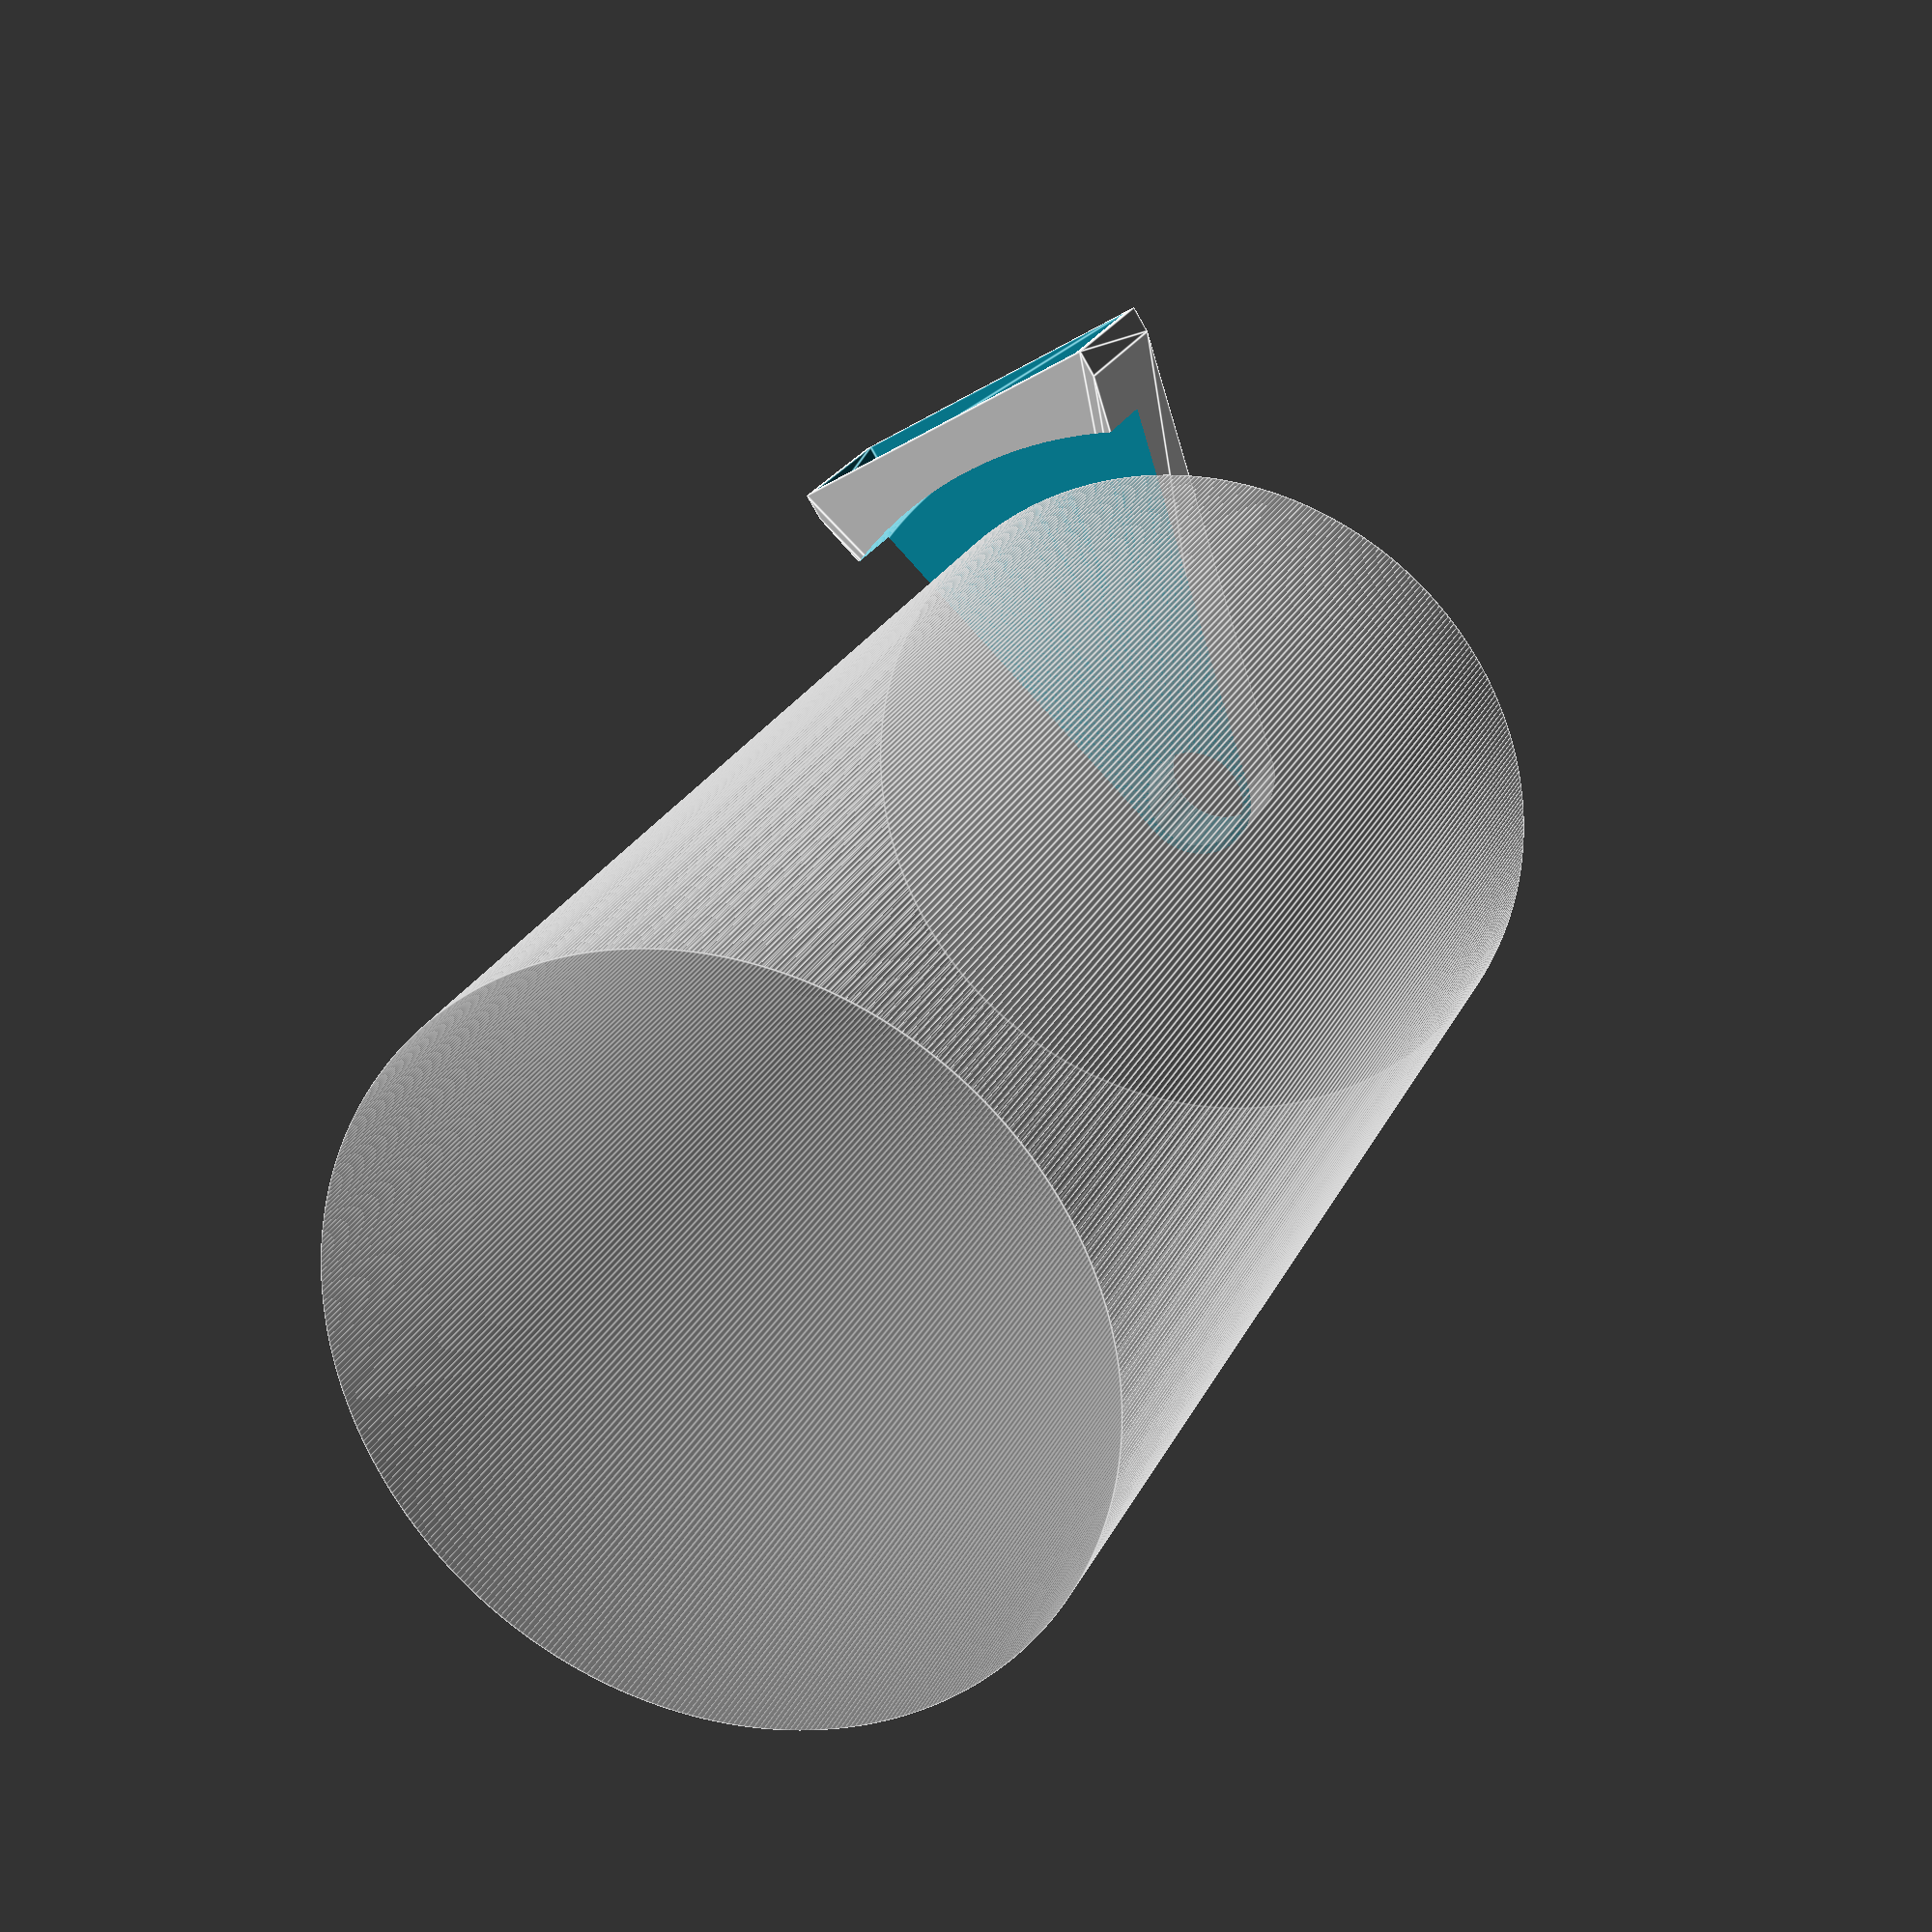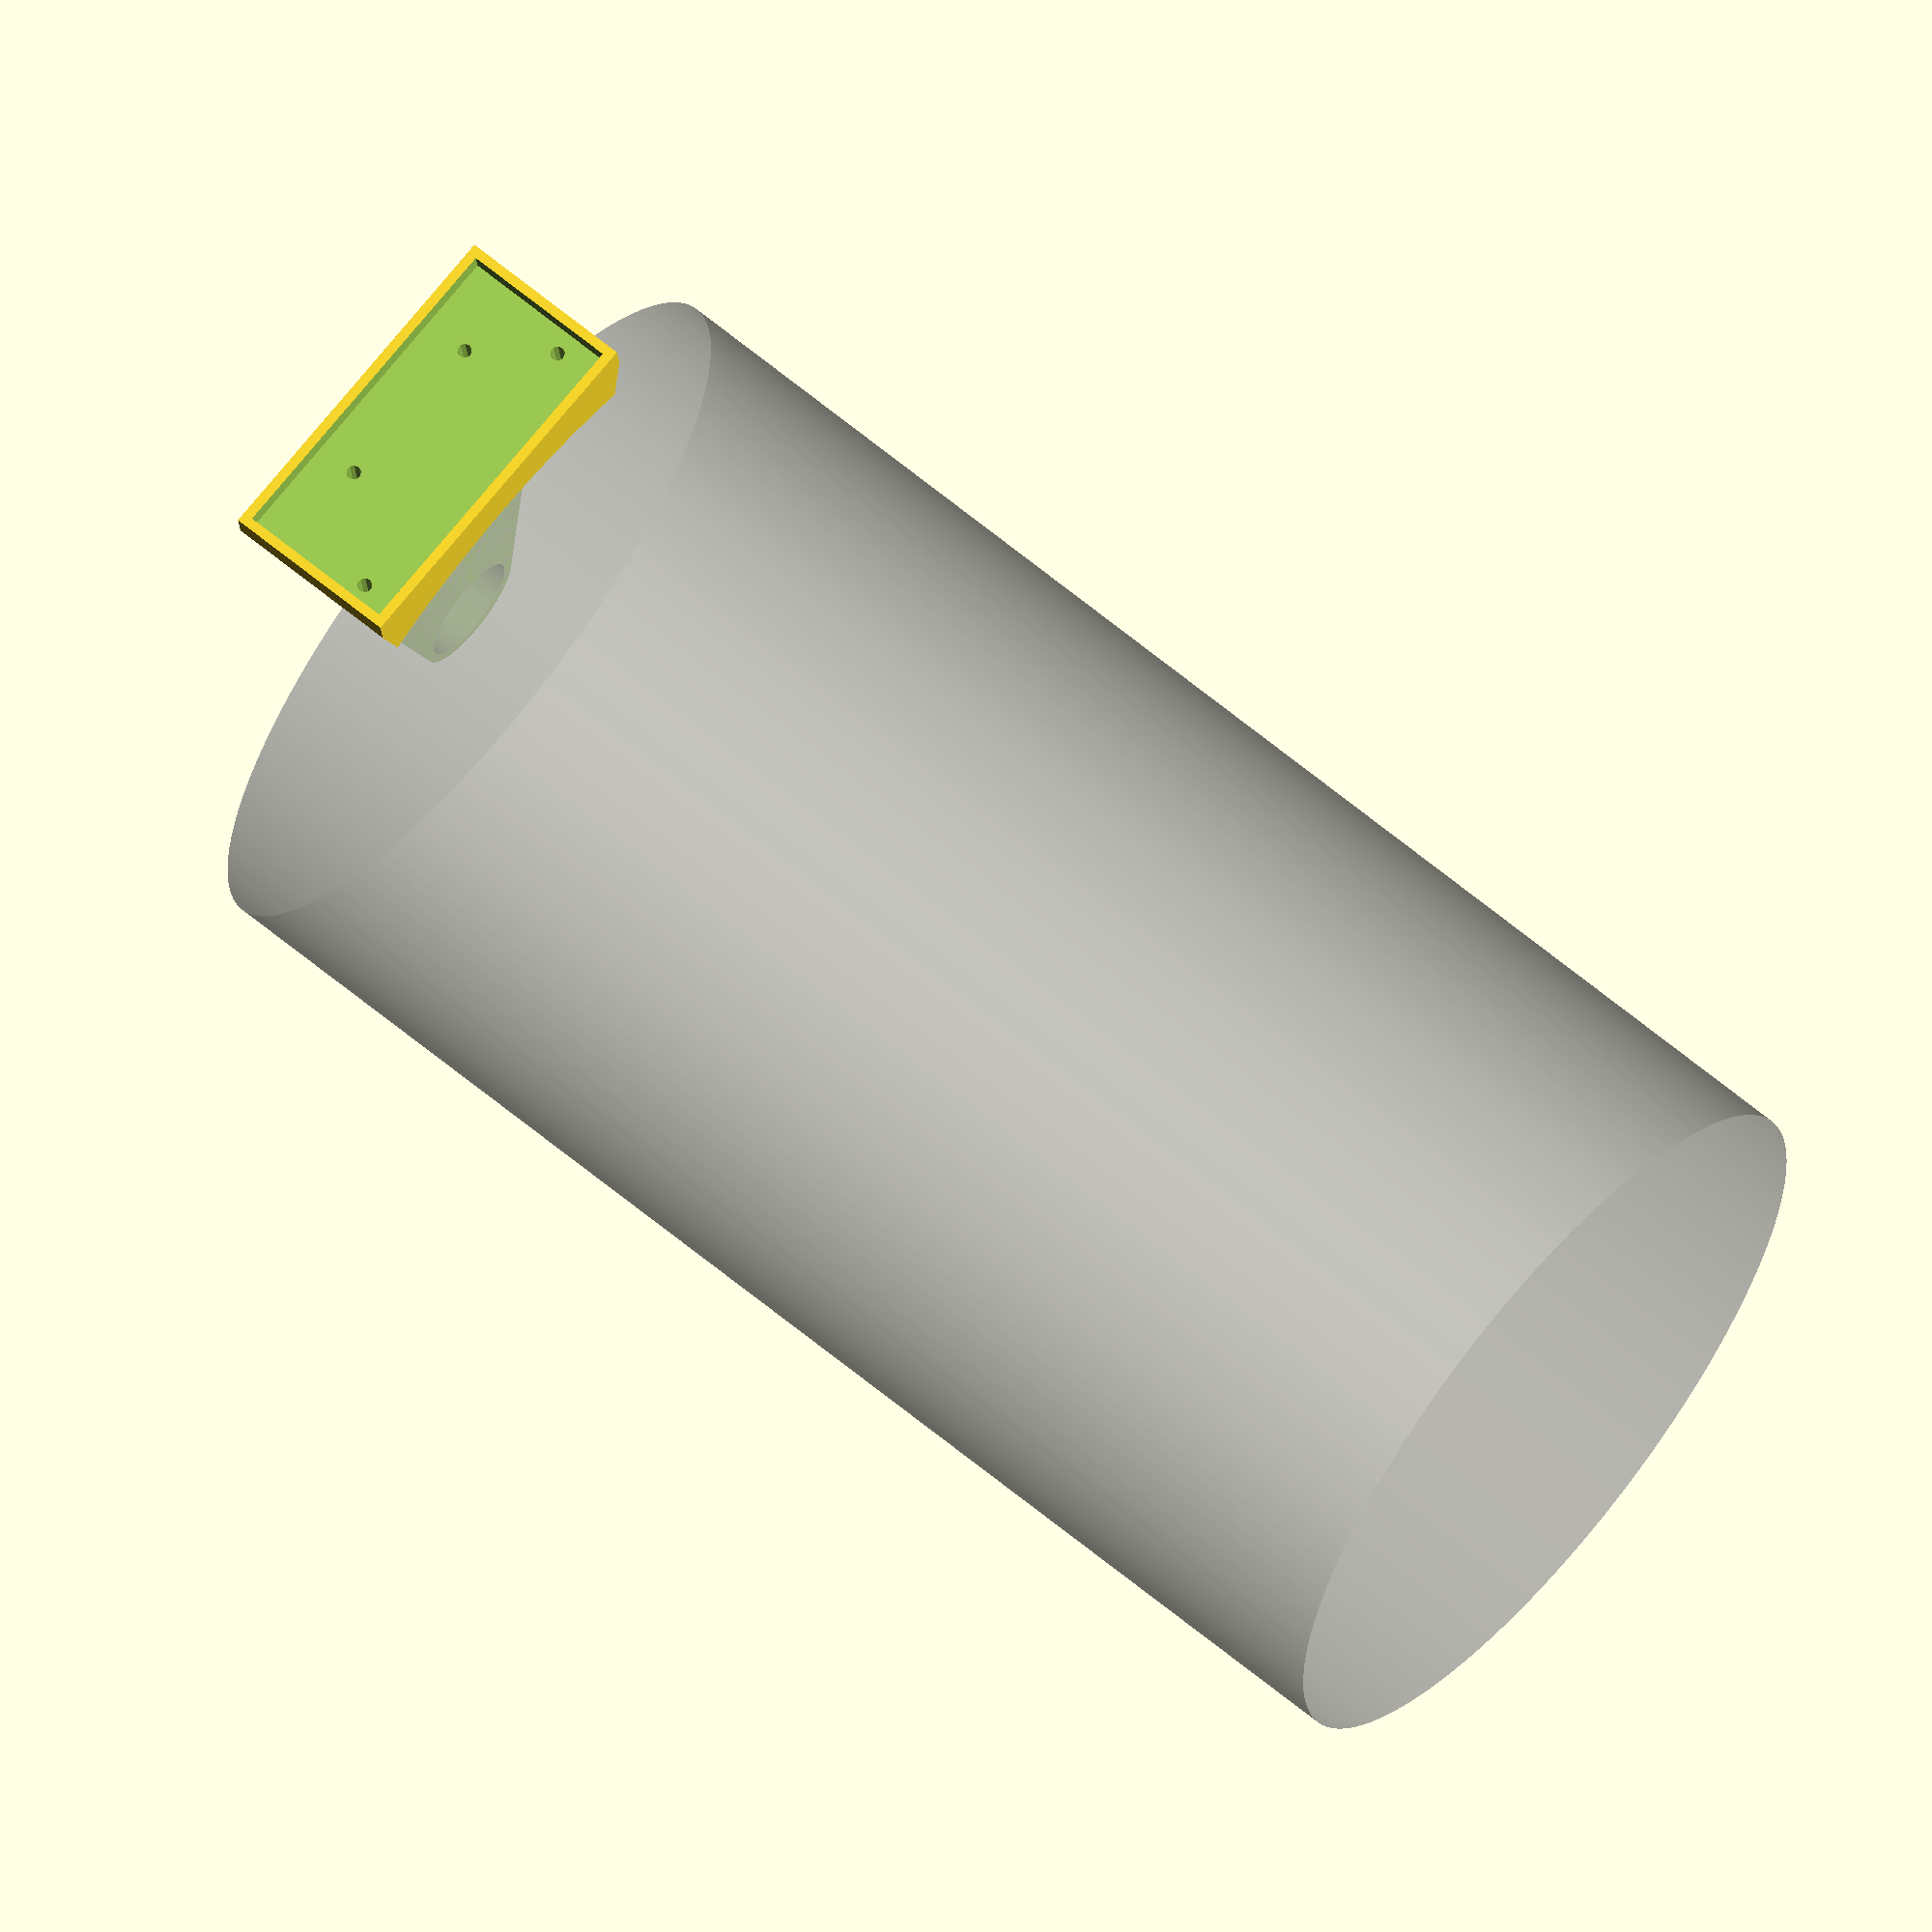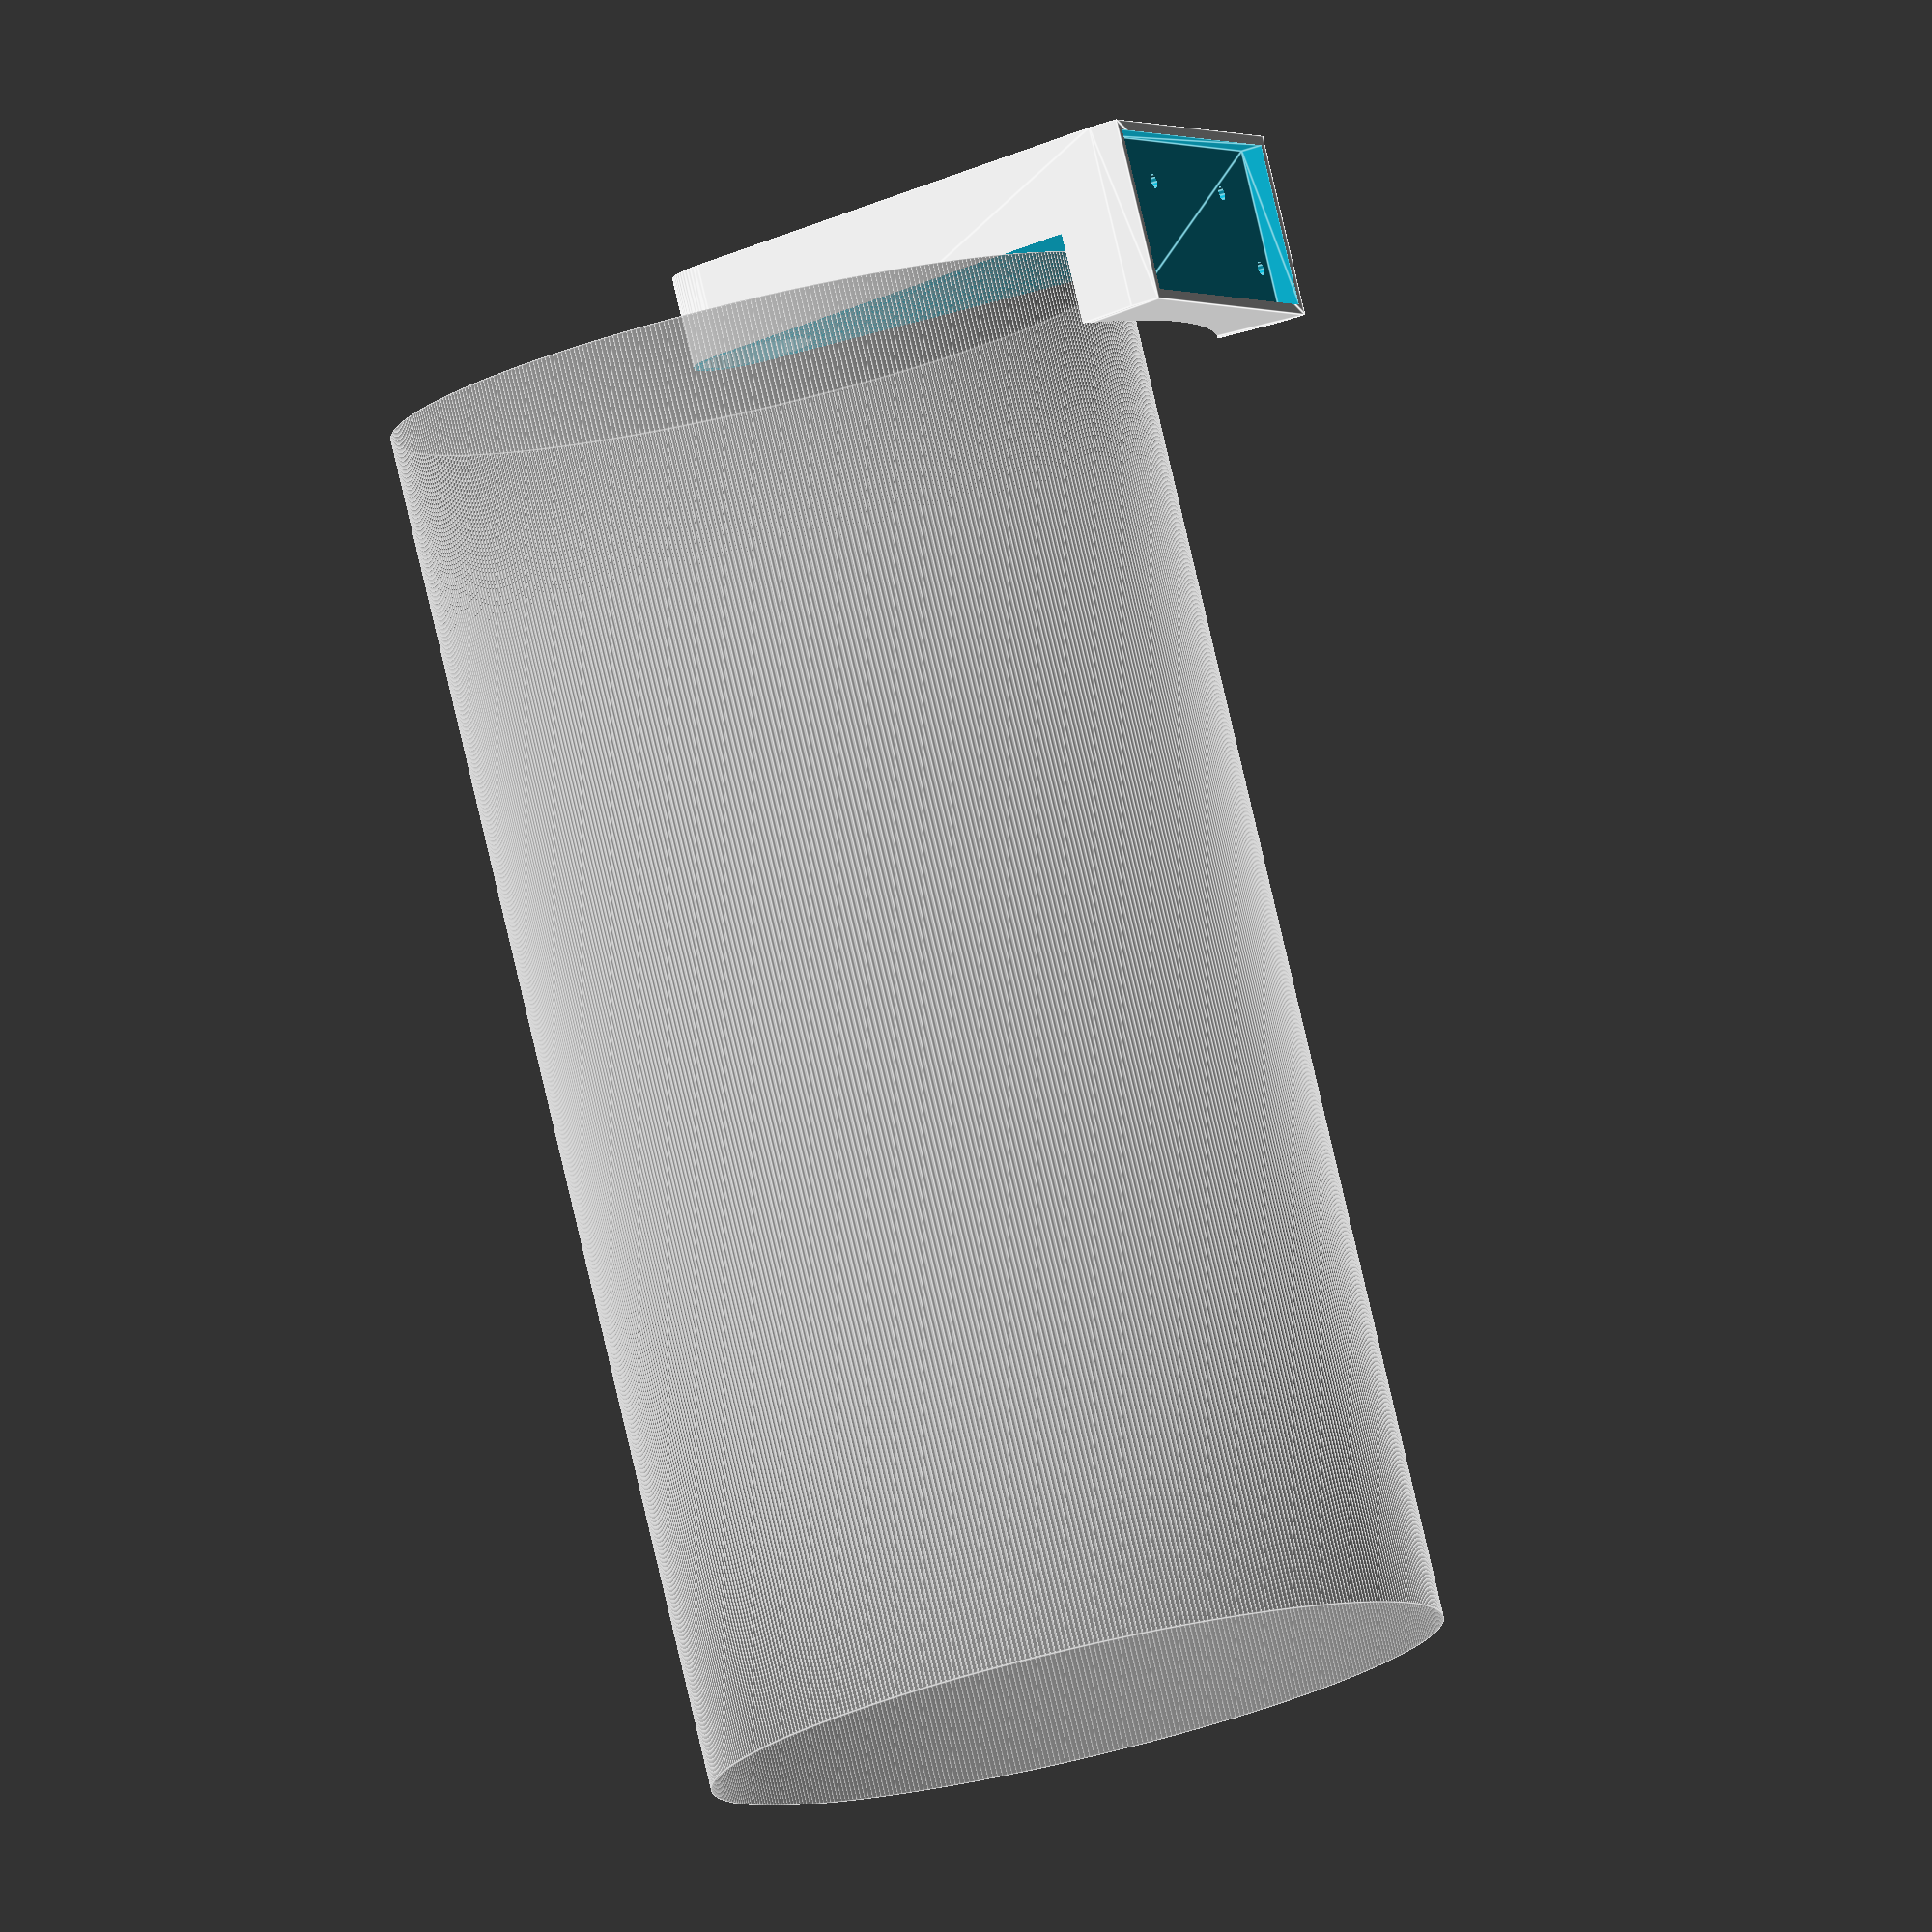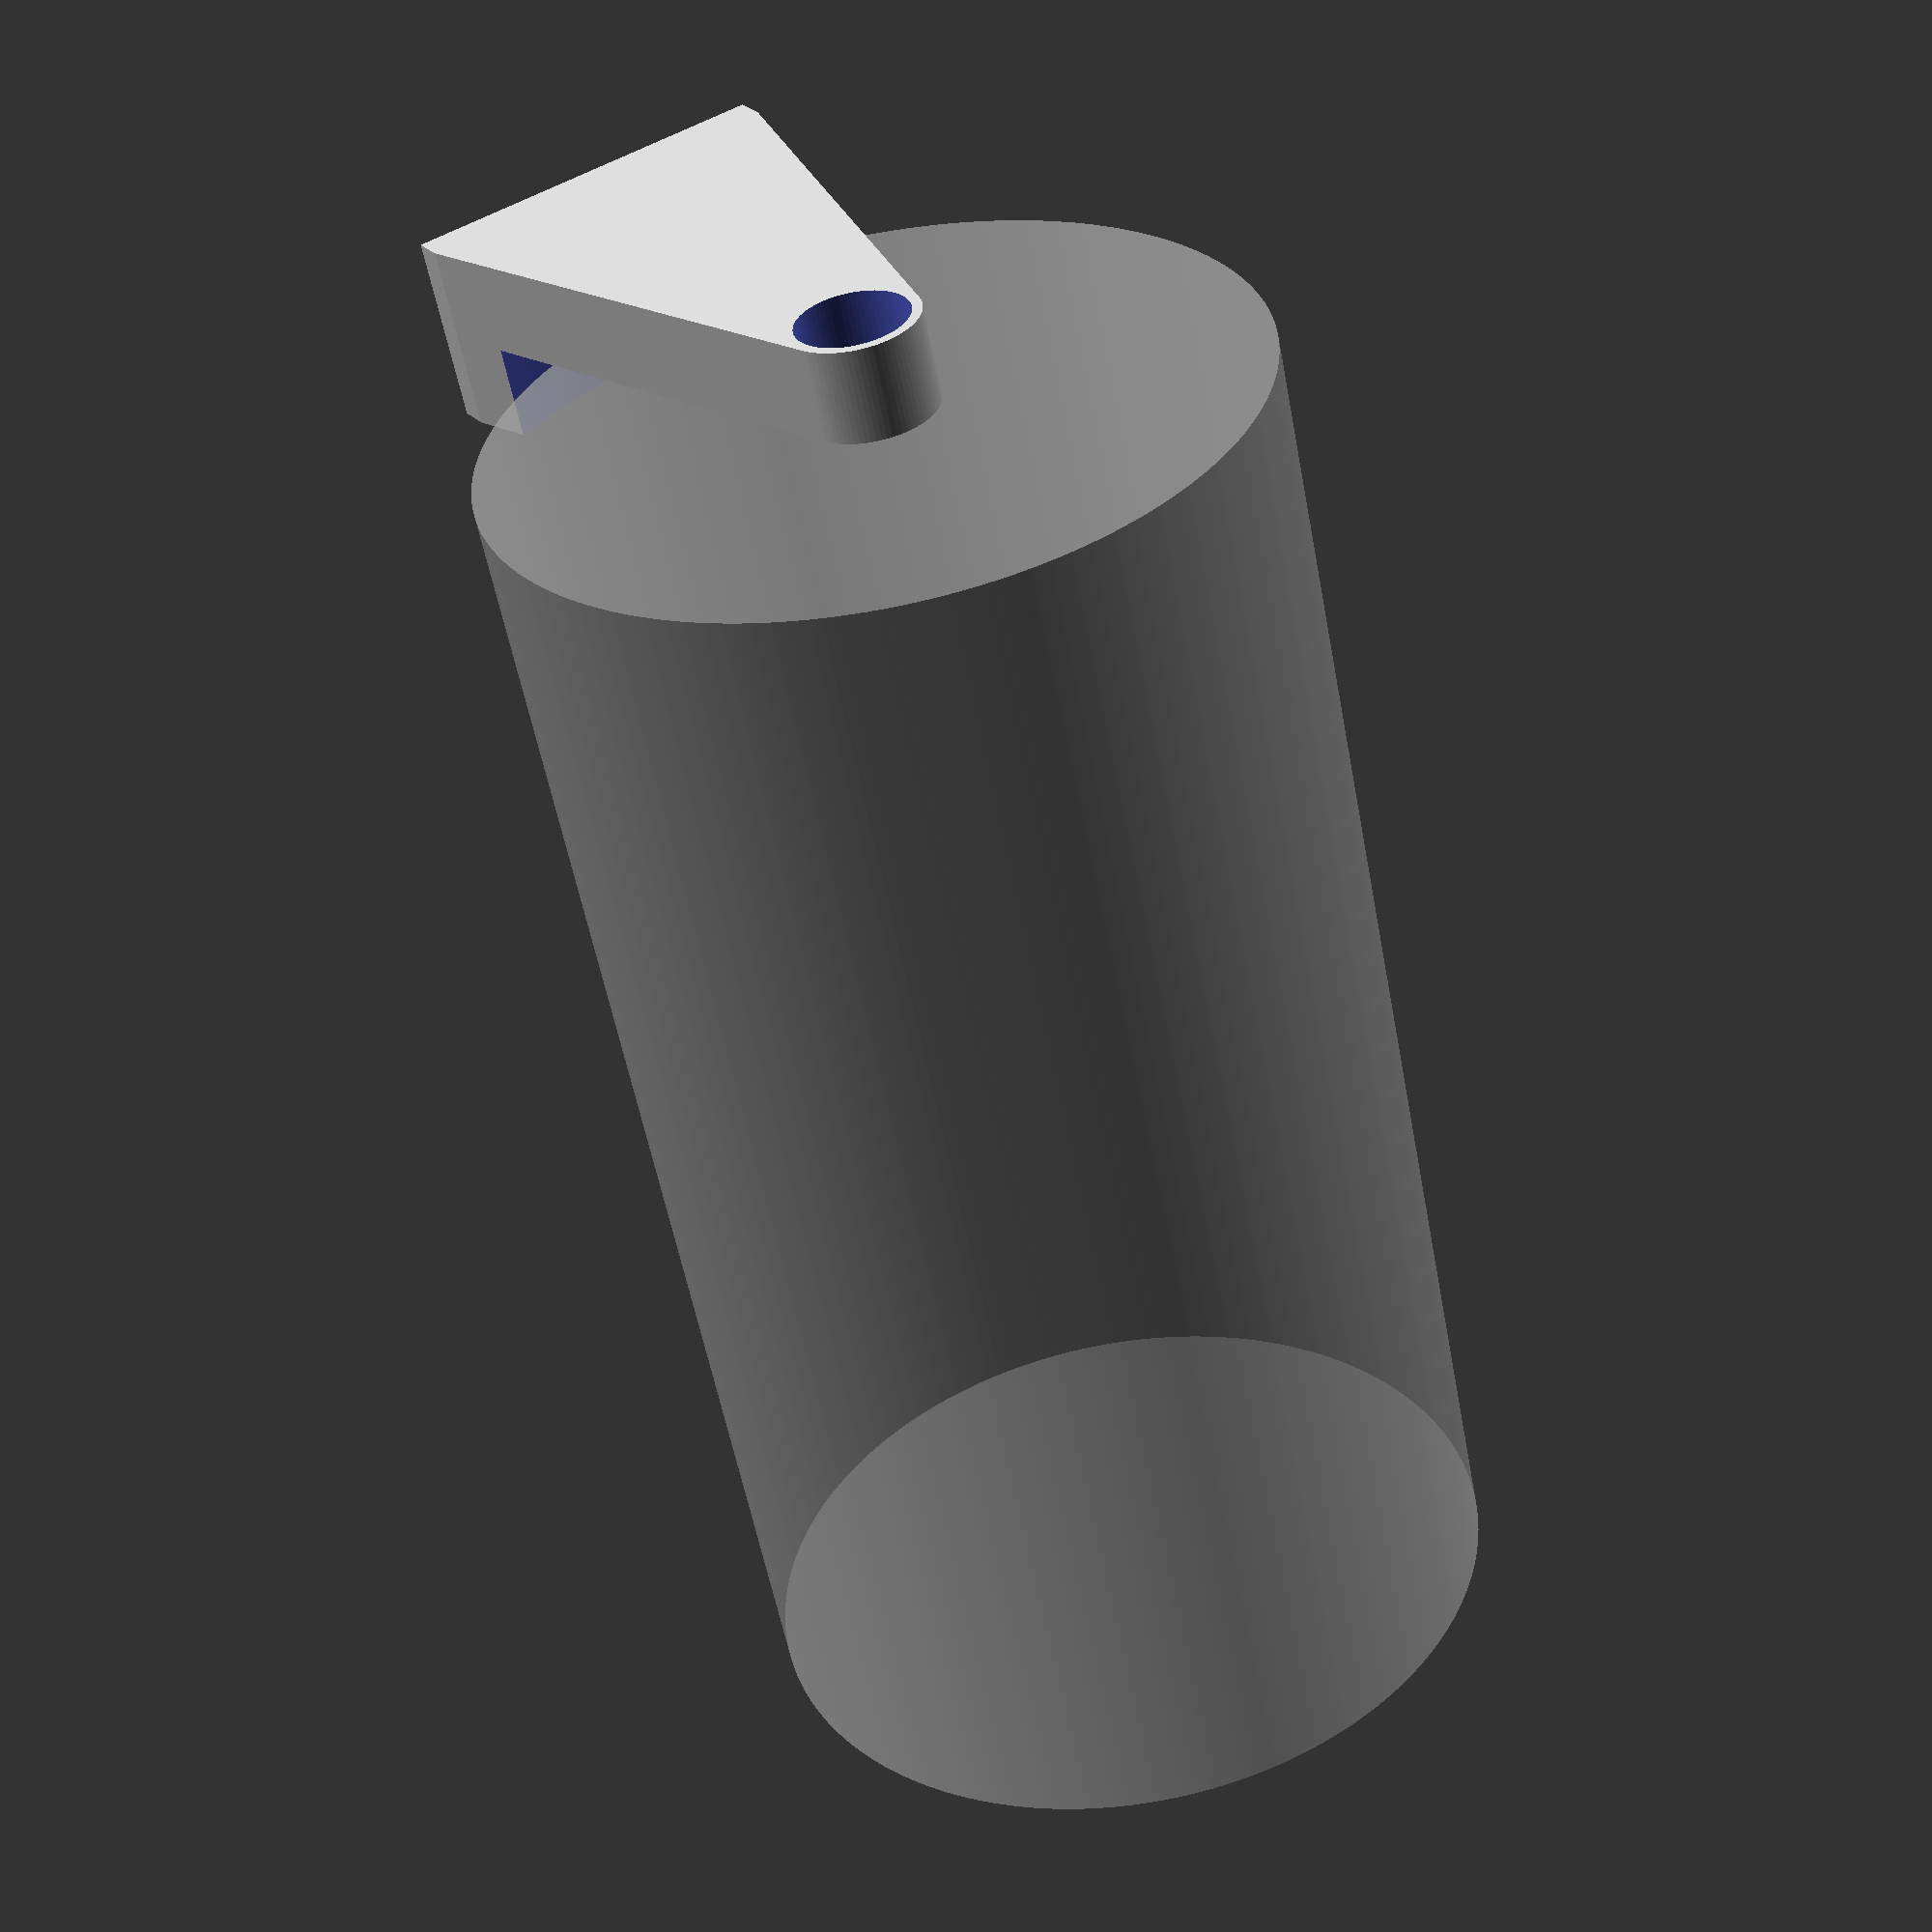
<openscad>
$fa = .01;
$fs = 1;

inch = 25.4;

rod_diameter = 22;
paper_towel_height = 11 * inch;
paper_towel_diameter = 150;

magnet_1_dims = [62, 31];
magnet_1_holes = [[magnet_1_dims.x - 17, 7.5], [magnet_1_dims.x - 50.5, 8.5]];
magnet_2_dims = [68, 30];
magnet_2_holes = [[magnet_2_dims.x - 3.5, 7], [magnet_2_dims.x - 65, 6]];
magnet_margin = 1;

magnet_space = [
    max(magnet_1_dims.x, magnet_2_dims.x) + 2 * magnet_margin,
    max(magnet_1_dims.y, magnet_2_dims.y) + 2 * magnet_margin,
  ];

magnet_thickness = max(5, 6);
screw_d = 3;
screw_h = 13;
twt = 2;
shadow_line = 1.5;

module magnet_test() {
  difference() {
    linear_extrude(2) square(magnet_space + 2 * twt * [1, 1], center = true);
    // screw holes
    mirror([1,0,0]){
      translate(magnet_1_holes[0] - .5 * magnet_1_dims) cylinder(d = screw_d, h = screw_h);
      translate(magnet_1_holes[1] - .5 * magnet_1_dims) cylinder(d = screw_d, h = screw_h);
      rotate(180) translate(magnet_2_holes[0] - .5 * magnet_2_dims) cylinder(d = screw_d, h = screw_h);
      rotate(180) translate(magnet_2_holes[1] - .5 * magnet_2_dims) cylinder(d = screw_d, h = screw_h);
    }
    // rod test fit
    cylinder(h = magnet_space.y + 2 * twt + .2, d = rod_diameter, center = true);
  }
}

module main() {
  h = 4 * inch;
  difference() {
    hull() {
      linear_extrude(magnet_thickness) square(magnet_space + 2 * twt * [1, 1], center = true);
      translate([0, 0, h])
        rotate([90, 0, 0])
          cylinder(h = magnet_space.y + 2 * twt, d = rod_diameter + 2 * twt, center = true);
    }
    //hole for rod
    translate([0, 0, h])
      rotate([90, 0, 0])
        cylinder(h = magnet_space.y + 2 * twt + .2, d = rod_diameter, center = true);
    //empty space for magnets - shadow line!!!
    translate([0,0,-.1]) linear_extrude(magnet_thickness-shadow_line) square(magnet_space, center = true);
    // screw holes
    mirror([1,0,0]){
      translate(magnet_1_holes[0] - .5 * magnet_1_dims) cylinder(d = screw_d, h = screw_h);
      translate(magnet_1_holes[1] - .5 * magnet_1_dims) cylinder(d = screw_d, h = screw_h);
      rotate(180) translate(magnet_2_holes[0] - .5 * magnet_2_dims) cylinder(d = screw_d, h = screw_h);
      rotate(180) translate(magnet_2_holes[1] - .5 * magnet_2_dims) cylinder(d = screw_d, h = screw_h);
    }
    //weight reduction
    translate([0, 0, h]) rotate([- 90, 0, 0]) cylinder(h = magnet_space.y, d = paper_towel_diameter * 1.2);
  }

  translate([0, 0, h]) rotate([- 90, 0, 0])%cylinder(h = paper_towel_height, d = paper_towel_diameter);
}
main();
</openscad>
<views>
elev=258.6 azim=336.9 roll=330.4 proj=p view=edges
elev=19.9 azim=230.3 roll=184.7 proj=o view=wireframe
elev=35.8 azim=210.0 roll=117.2 proj=o view=edges
elev=153.2 azim=347.3 roll=212.4 proj=p view=solid
</views>
